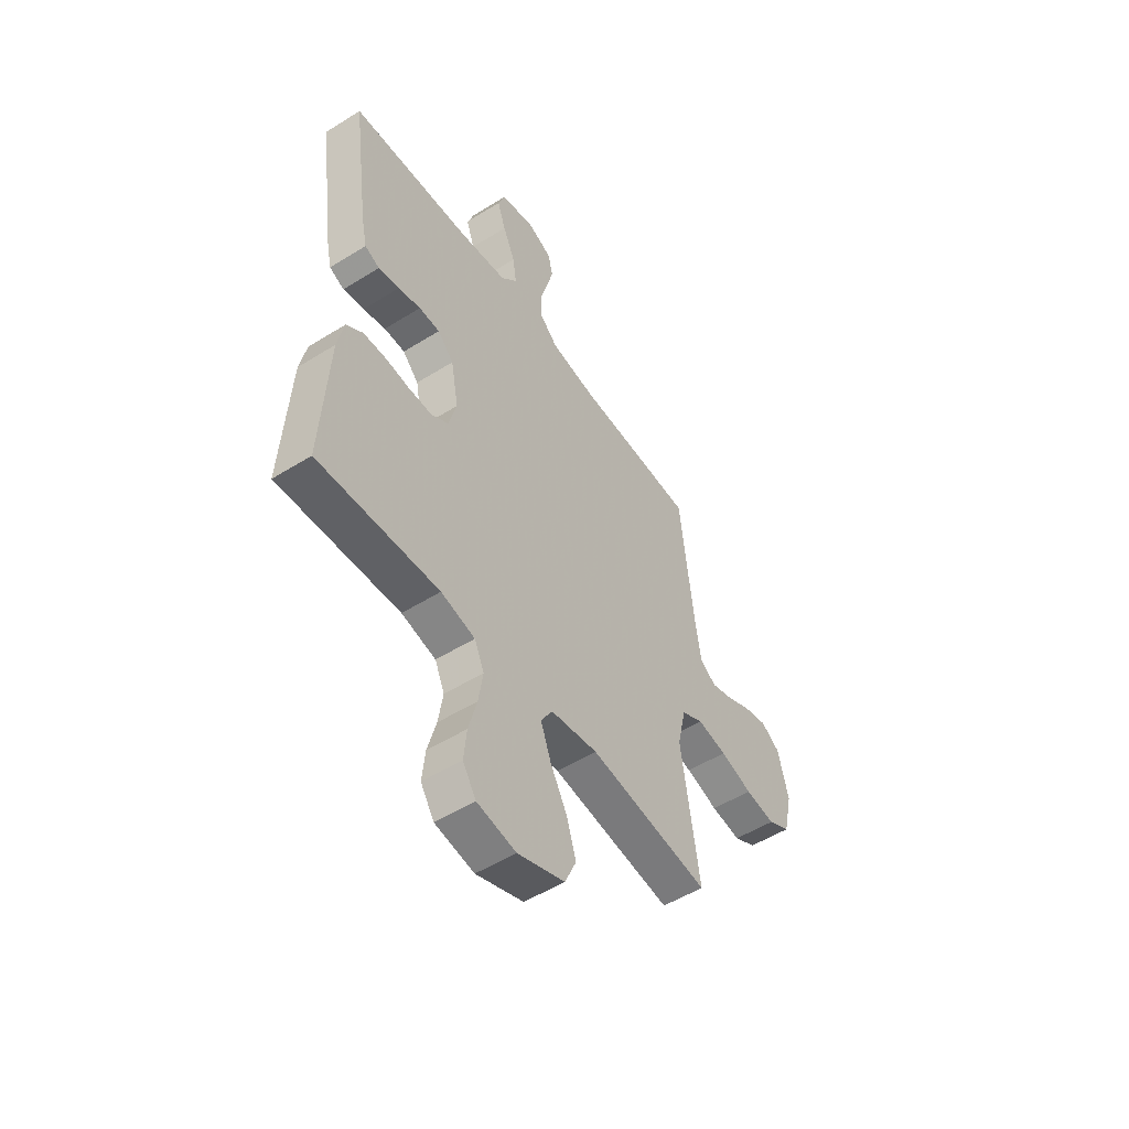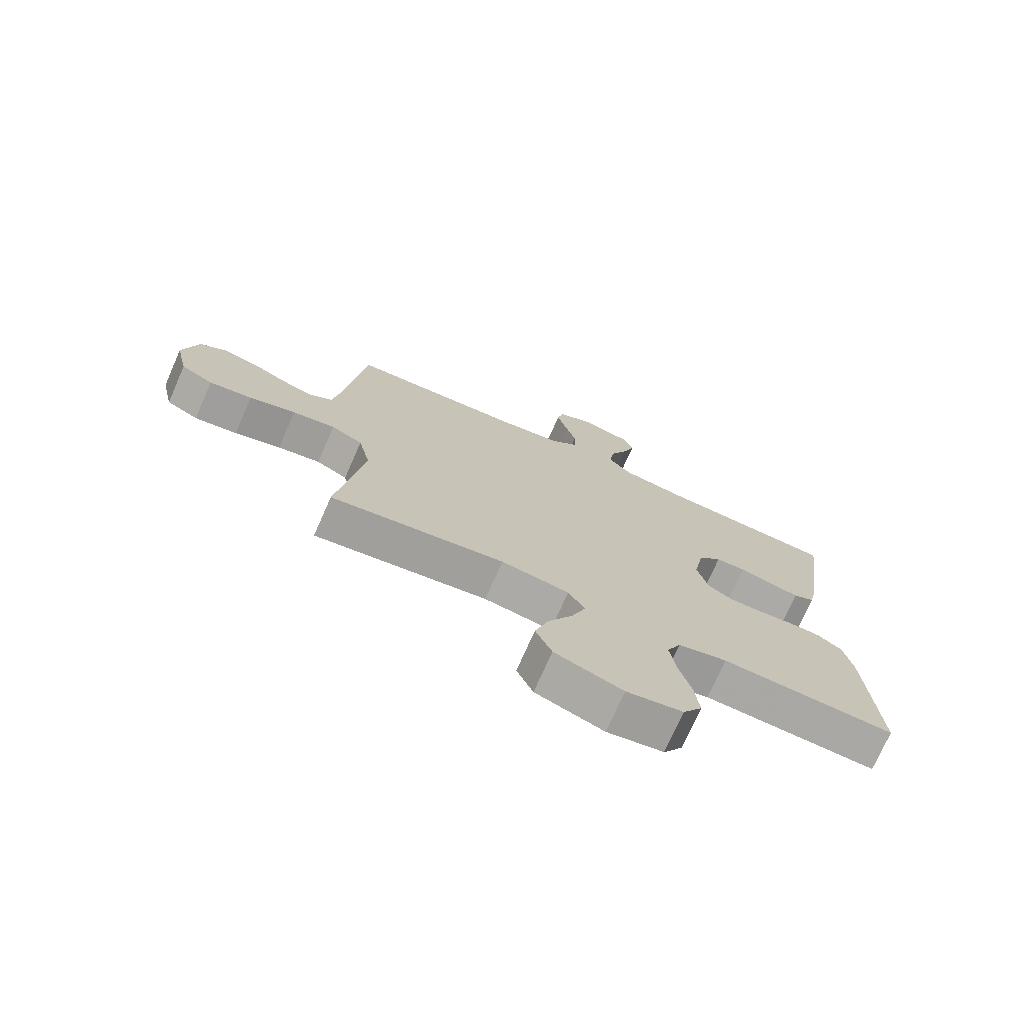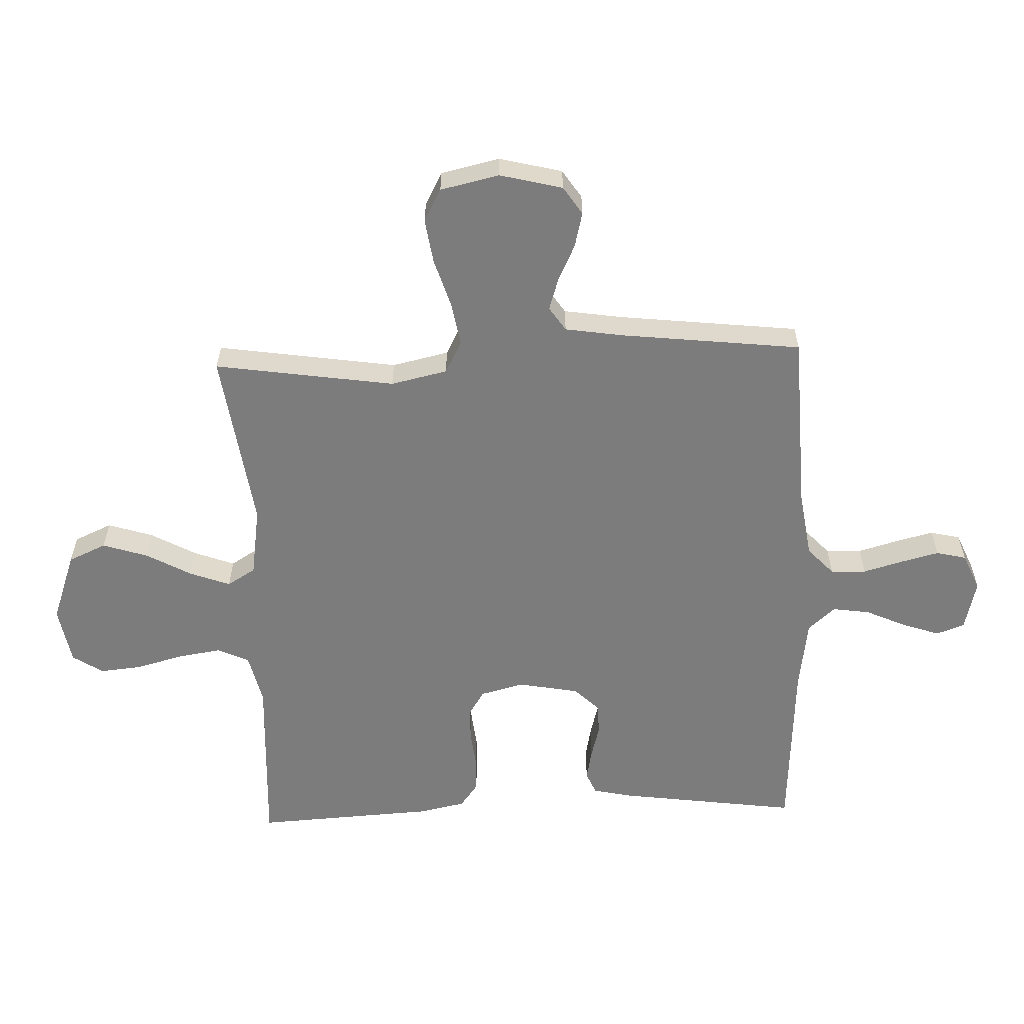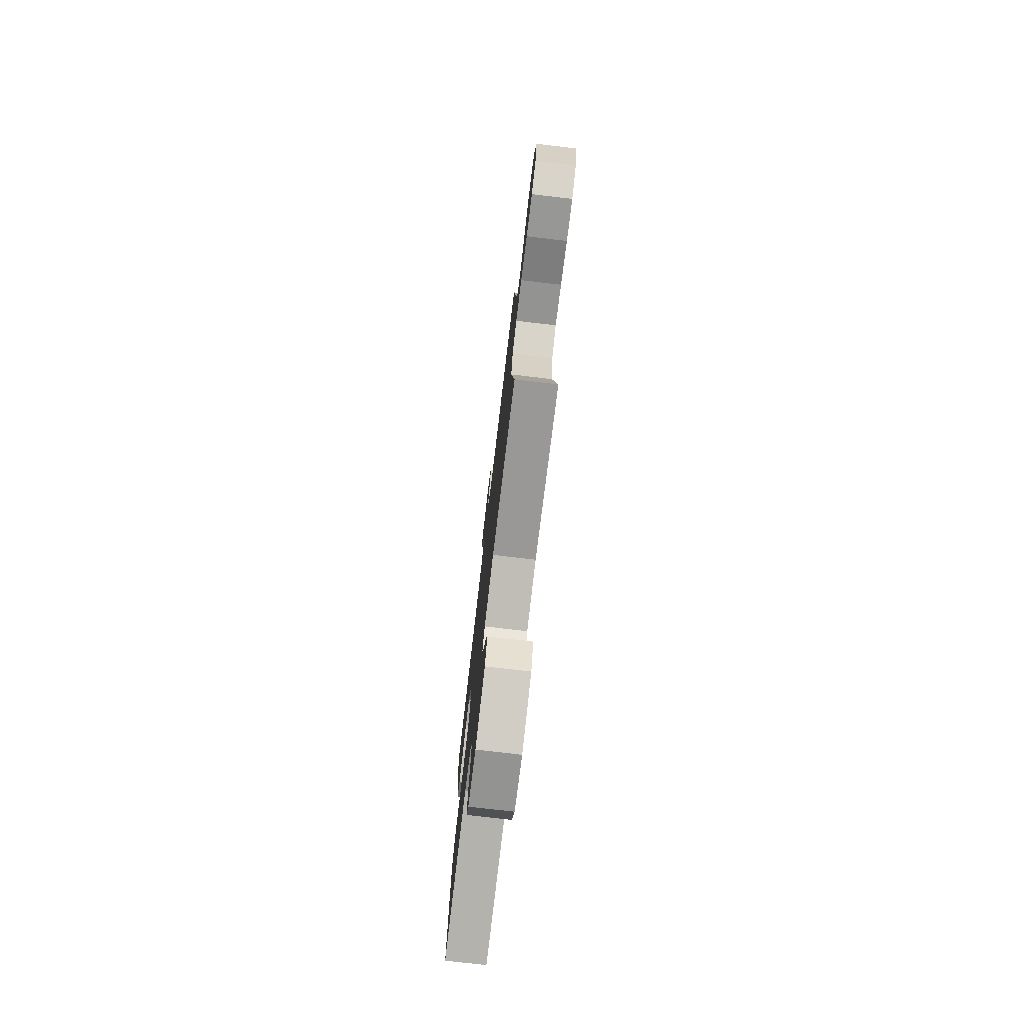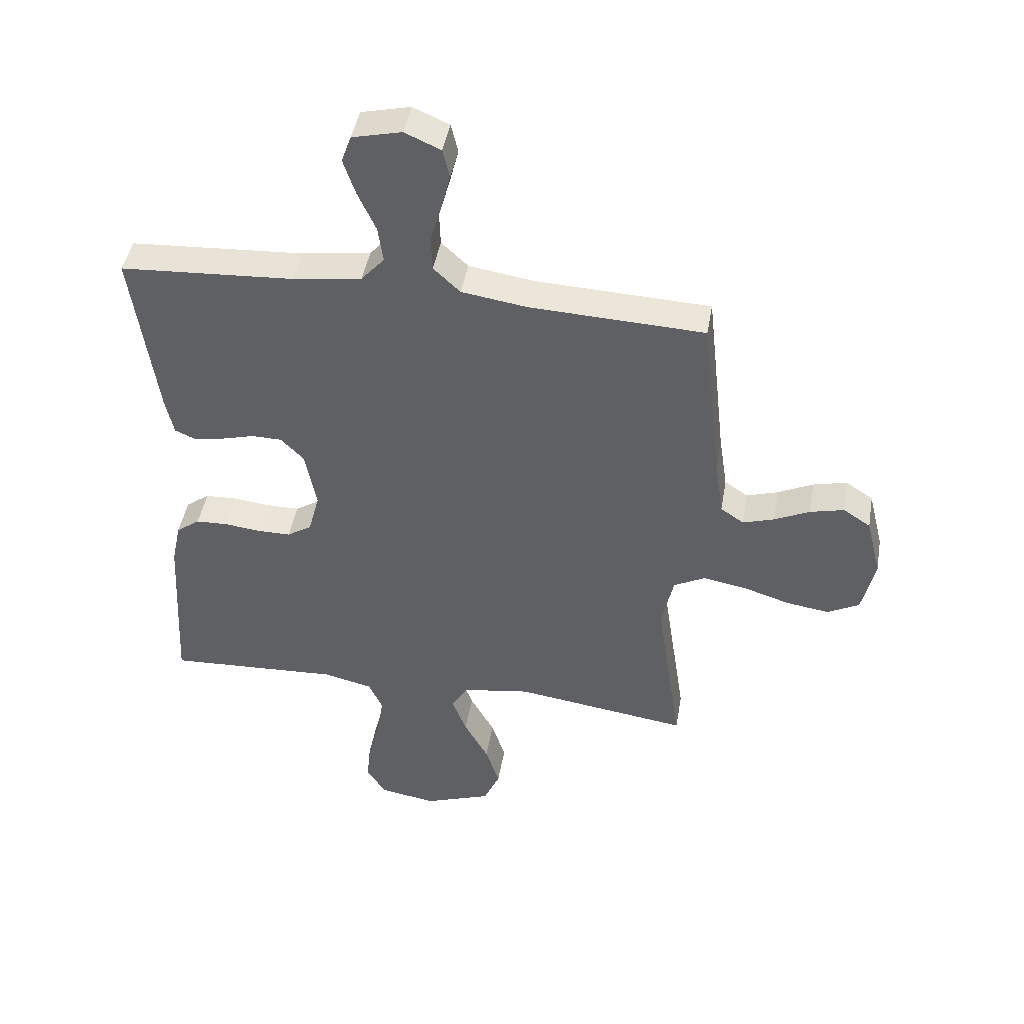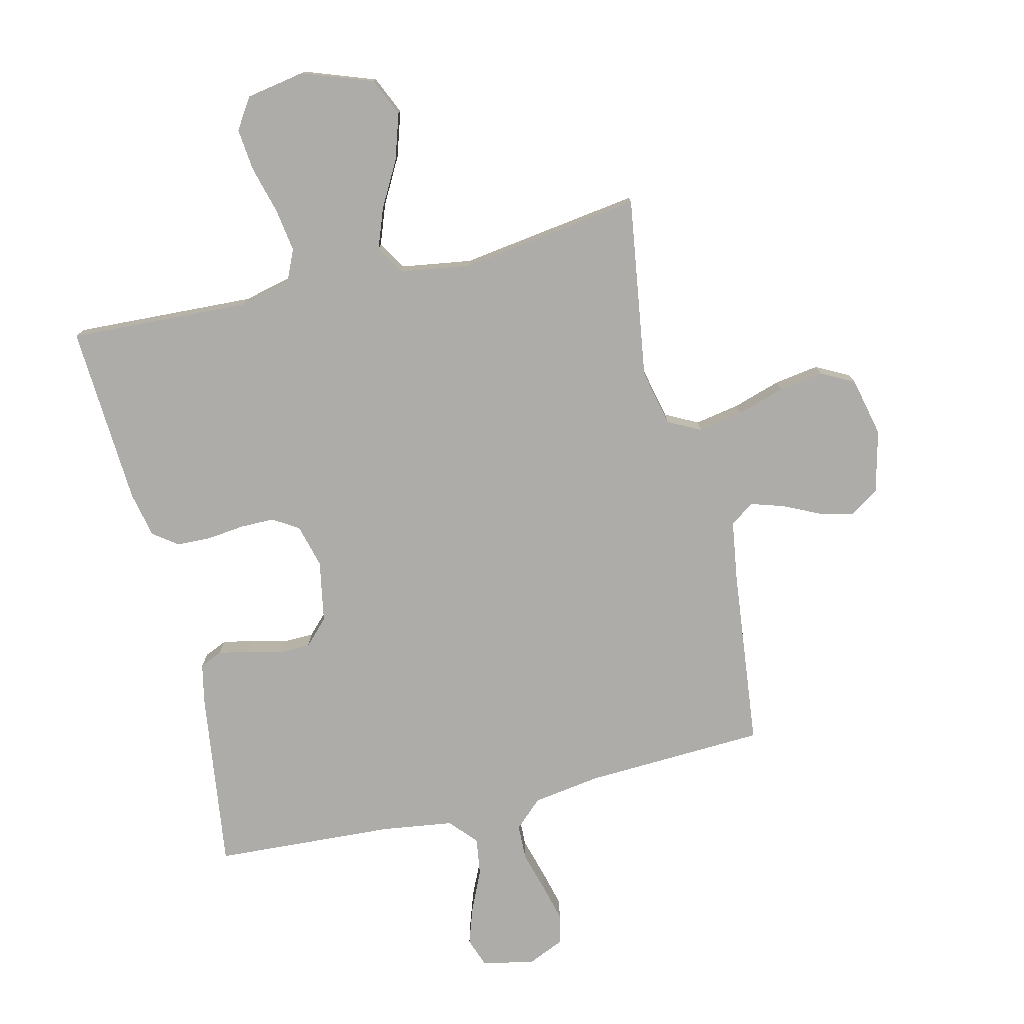
<metadata>
{"format":"obj","ext":"obj","renderer":"f3d","projection":"perspective","resolution":1024,"background":"white","views":[{"elev":-52.2,"azim":124.0,"up":"+Z"},{"elev":-74.1,"azim":-23.8,"up":"+Z"},{"elev":-58.8,"azim":-87.9,"up":"+Y"},{"elev":-76.6,"azim":-96.7,"up":"+Z"},{"elev":44.6,"azim":-170.2,"up":"+Z"},{"elev":-76.9,"azim":-166.4,"up":"+Y"}]}
</metadata>
<code>
v 0.5 0.07 0.5
v 0.459 0.07 0.2
v 0.445 0.07 0.135
v 0.408 0.07 0.119
v 0.356 0.07 0.129
v 0.3 0.07 0.144
v 0.248 0.07 0.143
v 0.208 0.07 0.102
v 0.189 0.07 0
v 0.208 0.07 -0.072
v 0.251 0.07 -0.099
v 0.308 0.07 -0.099
v 0.37 0.07 -0.092
v 0.426 0.07 -0.094
v 0.467 0.07 -0.124
v 0.483 0.07 -0.2
v 0.5 0.07 -0.5
v 0.2 0.07 -0.485
v 0.115 0.07 -0.505
v 0.091 0.07 -0.558
v 0.102 0.07 -0.63
v 0.123 0.07 -0.708
v 0.13 0.07 -0.778
v 0.097 0.07 -0.829
v 0 0.07 -0.846
v -0.117 0.07 -0.804
v -0.145 0.07 -0.741
v -0.121 0.07 -0.666
v -0.079 0.07 -0.59
v -0.054 0.07 -0.523
v -0.083 0.07 -0.476
v -0.2 0.07 -0.458
v -0.5 0.07 -0.5
v -0.455 0.07 -0.2
v -0.476 0.07 -0.106
v -0.53 0.07 -0.078
v -0.604 0.07 -0.091
v -0.684 0.07 -0.116
v -0.758 0.07 -0.127
v -0.813 0.07 -0.098
v -0.835 0.07 0
v -0.809 0.07 0.104
v -0.762 0.07 0.135
v -0.704 0.07 0.121
v -0.643 0.07 0.092
v -0.589 0.07 0.075
v -0.549 0.07 0.102
v -0.534 0.07 0.2
v -0.5 0.07 0.5
v -0.2 0.07 0.513
v -0.087 0.07 0.53
v -0.041 0.07 0.573
v -0.039 0.07 0.632
v -0.058 0.07 0.699
v -0.074 0.07 0.762
v -0.062 0.07 0.812
v 0 0.07 0.839
v 0.085 0.07 0.819
v 0.102 0.07 0.772
v 0.081 0.07 0.71
v 0.05 0.07 0.642
v 0.041 0.07 0.58
v 0.081 0.07 0.535
v 0.2 0.07 0.518
v 0.5 0 0.5
v 0.459 0 0.2
v 0.445 0 0.135
v 0.408 0 0.119
v 0.356 0 0.129
v 0.3 0 0.144
v 0.248 0 0.143
v 0.208 0 0.102
v 0.189 0 0
v 0.208 0 -0.072
v 0.251 0 -0.099
v 0.308 0 -0.099
v 0.37 0 -0.092
v 0.426 0 -0.094
v 0.467 0 -0.124
v 0.483 0 -0.2
v 0.5 0 -0.5
v 0.2 0 -0.485
v 0.115 0 -0.505
v 0.091 0 -0.558
v 0.102 0 -0.63
v 0.123 0 -0.708
v 0.13 0 -0.778
v 0.097 0 -0.829
v 0 0 -0.846
v -0.117 0 -0.804
v -0.145 0 -0.741
v -0.121 0 -0.666
v -0.079 0 -0.59
v -0.054 0 -0.523
v -0.083 0 -0.476
v -0.2 0 -0.458
v -0.5 0 -0.5
v -0.455 0 -0.2
v -0.476 0 -0.106
v -0.53 0 -0.078
v -0.604 0 -0.091
v -0.684 0 -0.116
v -0.758 0 -0.127
v -0.813 0 -0.098
v -0.835 0 0
v -0.809 0 0.104
v -0.762 0 0.135
v -0.704 0 0.121
v -0.643 0 0.092
v -0.589 0 0.075
v -0.549 0 0.102
v -0.534 0 0.2
v -0.5 0 0.5
v -0.2 0 0.513
v -0.087 0 0.53
v -0.041 0 0.573
v -0.039 0 0.632
v -0.058 0 0.699
v -0.074 0 0.762
v -0.062 0 0.812
v 0 0 0.839
v 0.085 0 0.819
v 0.102 0 0.772
v 0.081 0 0.71
v 0.05 0 0.642
v 0.041 0 0.58
v 0.081 0 0.535
v 0.2 0 0.518
f 59 60 61
f 58 59 61
f 57 58 61
f 56 57 61
f 55 56 61
f 54 55 61
f 53 54 61
f 52 53 61 62
f 51 52 62 63
f 48 49 50
f 51 63 64
f 50 51 64
f 48 50 64
f 47 48 64
f 43 44 45
f 42 43 45
f 41 42 45
f 40 41 45
f 39 40 45
f 38 39 45
f 37 38 45
f 36 37 45 46
f 47 64 1
f 46 47 1
f 36 46 1
f 35 36 1
f 27 28 29
f 26 27 29
f 25 26 29
f 24 25 29
f 23 24 29
f 22 23 29
f 21 22 29
f 20 21 29 30
f 19 20 30 31
f 16 17 18
f 15 16 18
f 14 15 18
f 13 14 18
f 12 13 18
f 19 31 32
f 18 19 32
f 12 18 32
f 11 12 32
f 4 5 6
f 3 4 6
f 2 3 6
f 1 2 6
f 1 6 7
f 1 7 8
f 35 1 8
f 34 35 8
f 32 33 34
f 11 32 34
f 10 11 34
f 34 8 9
f 9 10 34
f 125 124 123
f 125 123 122
f 125 122 121
f 125 121 120
f 125 120 119
f 125 119 118
f 125 118 117
f 126 125 117 116
f 127 126 116 115
f 114 113 112
f 128 127 115
f 128 115 114
f 128 114 112
f 128 112 111
f 109 108 107
f 109 107 106
f 109 106 105
f 109 105 104
f 109 104 103
f 109 103 102
f 109 102 101
f 110 109 101 100
f 65 128 111
f 65 111 110
f 65 110 100
f 65 100 99
f 93 92 91
f 93 91 90
f 93 90 89
f 93 89 88
f 93 88 87
f 93 87 86
f 93 86 85
f 94 93 85 84
f 95 94 84 83
f 82 81 80
f 82 80 79
f 82 79 78
f 82 78 77
f 82 77 76
f 96 95 83
f 96 83 82
f 96 82 76
f 96 76 75
f 70 69 68
f 70 68 67
f 70 67 66
f 70 66 65
f 71 70 65
f 72 71 65
f 72 65 99
f 72 99 98
f 98 97 96
f 98 96 75
f 98 75 74
f 73 72 98
f 98 74 73
f 1 65 66 2
f 2 66 67 3
f 3 67 68 4
f 4 68 69 5
f 5 69 70 6
f 6 70 71 7
f 7 71 72 8
f 8 72 73 9
f 9 73 74 10
f 10 74 75 11
f 11 75 76 12
f 12 76 77 13
f 13 77 78 14
f 14 78 79 15
f 15 79 80 16
f 16 80 81 17
f 17 81 82 18
f 18 82 83 19
f 19 83 84 20
f 20 84 85 21
f 21 85 86 22
f 22 86 87 23
f 23 87 88 24
f 24 88 89 25
f 25 89 90 26
f 26 90 91 27
f 27 91 92 28
f 28 92 93 29
f 29 93 94 30
f 30 94 95 31
f 31 95 96 32
f 32 96 97 33
f 33 97 98 34
f 34 98 99 35
f 35 99 100 36
f 36 100 101 37
f 37 101 102 38
f 38 102 103 39
f 39 103 104 40
f 40 104 105 41
f 41 105 106 42
f 42 106 107 43
f 43 107 108 44
f 44 108 109 45
f 45 109 110 46
f 46 110 111 47
f 47 111 112 48
f 48 112 113 49
f 49 113 114 50
f 50 114 115 51
f 51 115 116 52
f 52 116 117 53
f 53 117 118 54
f 54 118 119 55
f 55 119 120 56
f 56 120 121 57
f 57 121 122 58
f 58 122 123 59
f 59 123 124 60
f 60 124 125 61
f 61 125 126 62
f 62 126 127 63
f 63 127 128 64
f 64 128 65 1

</code>
